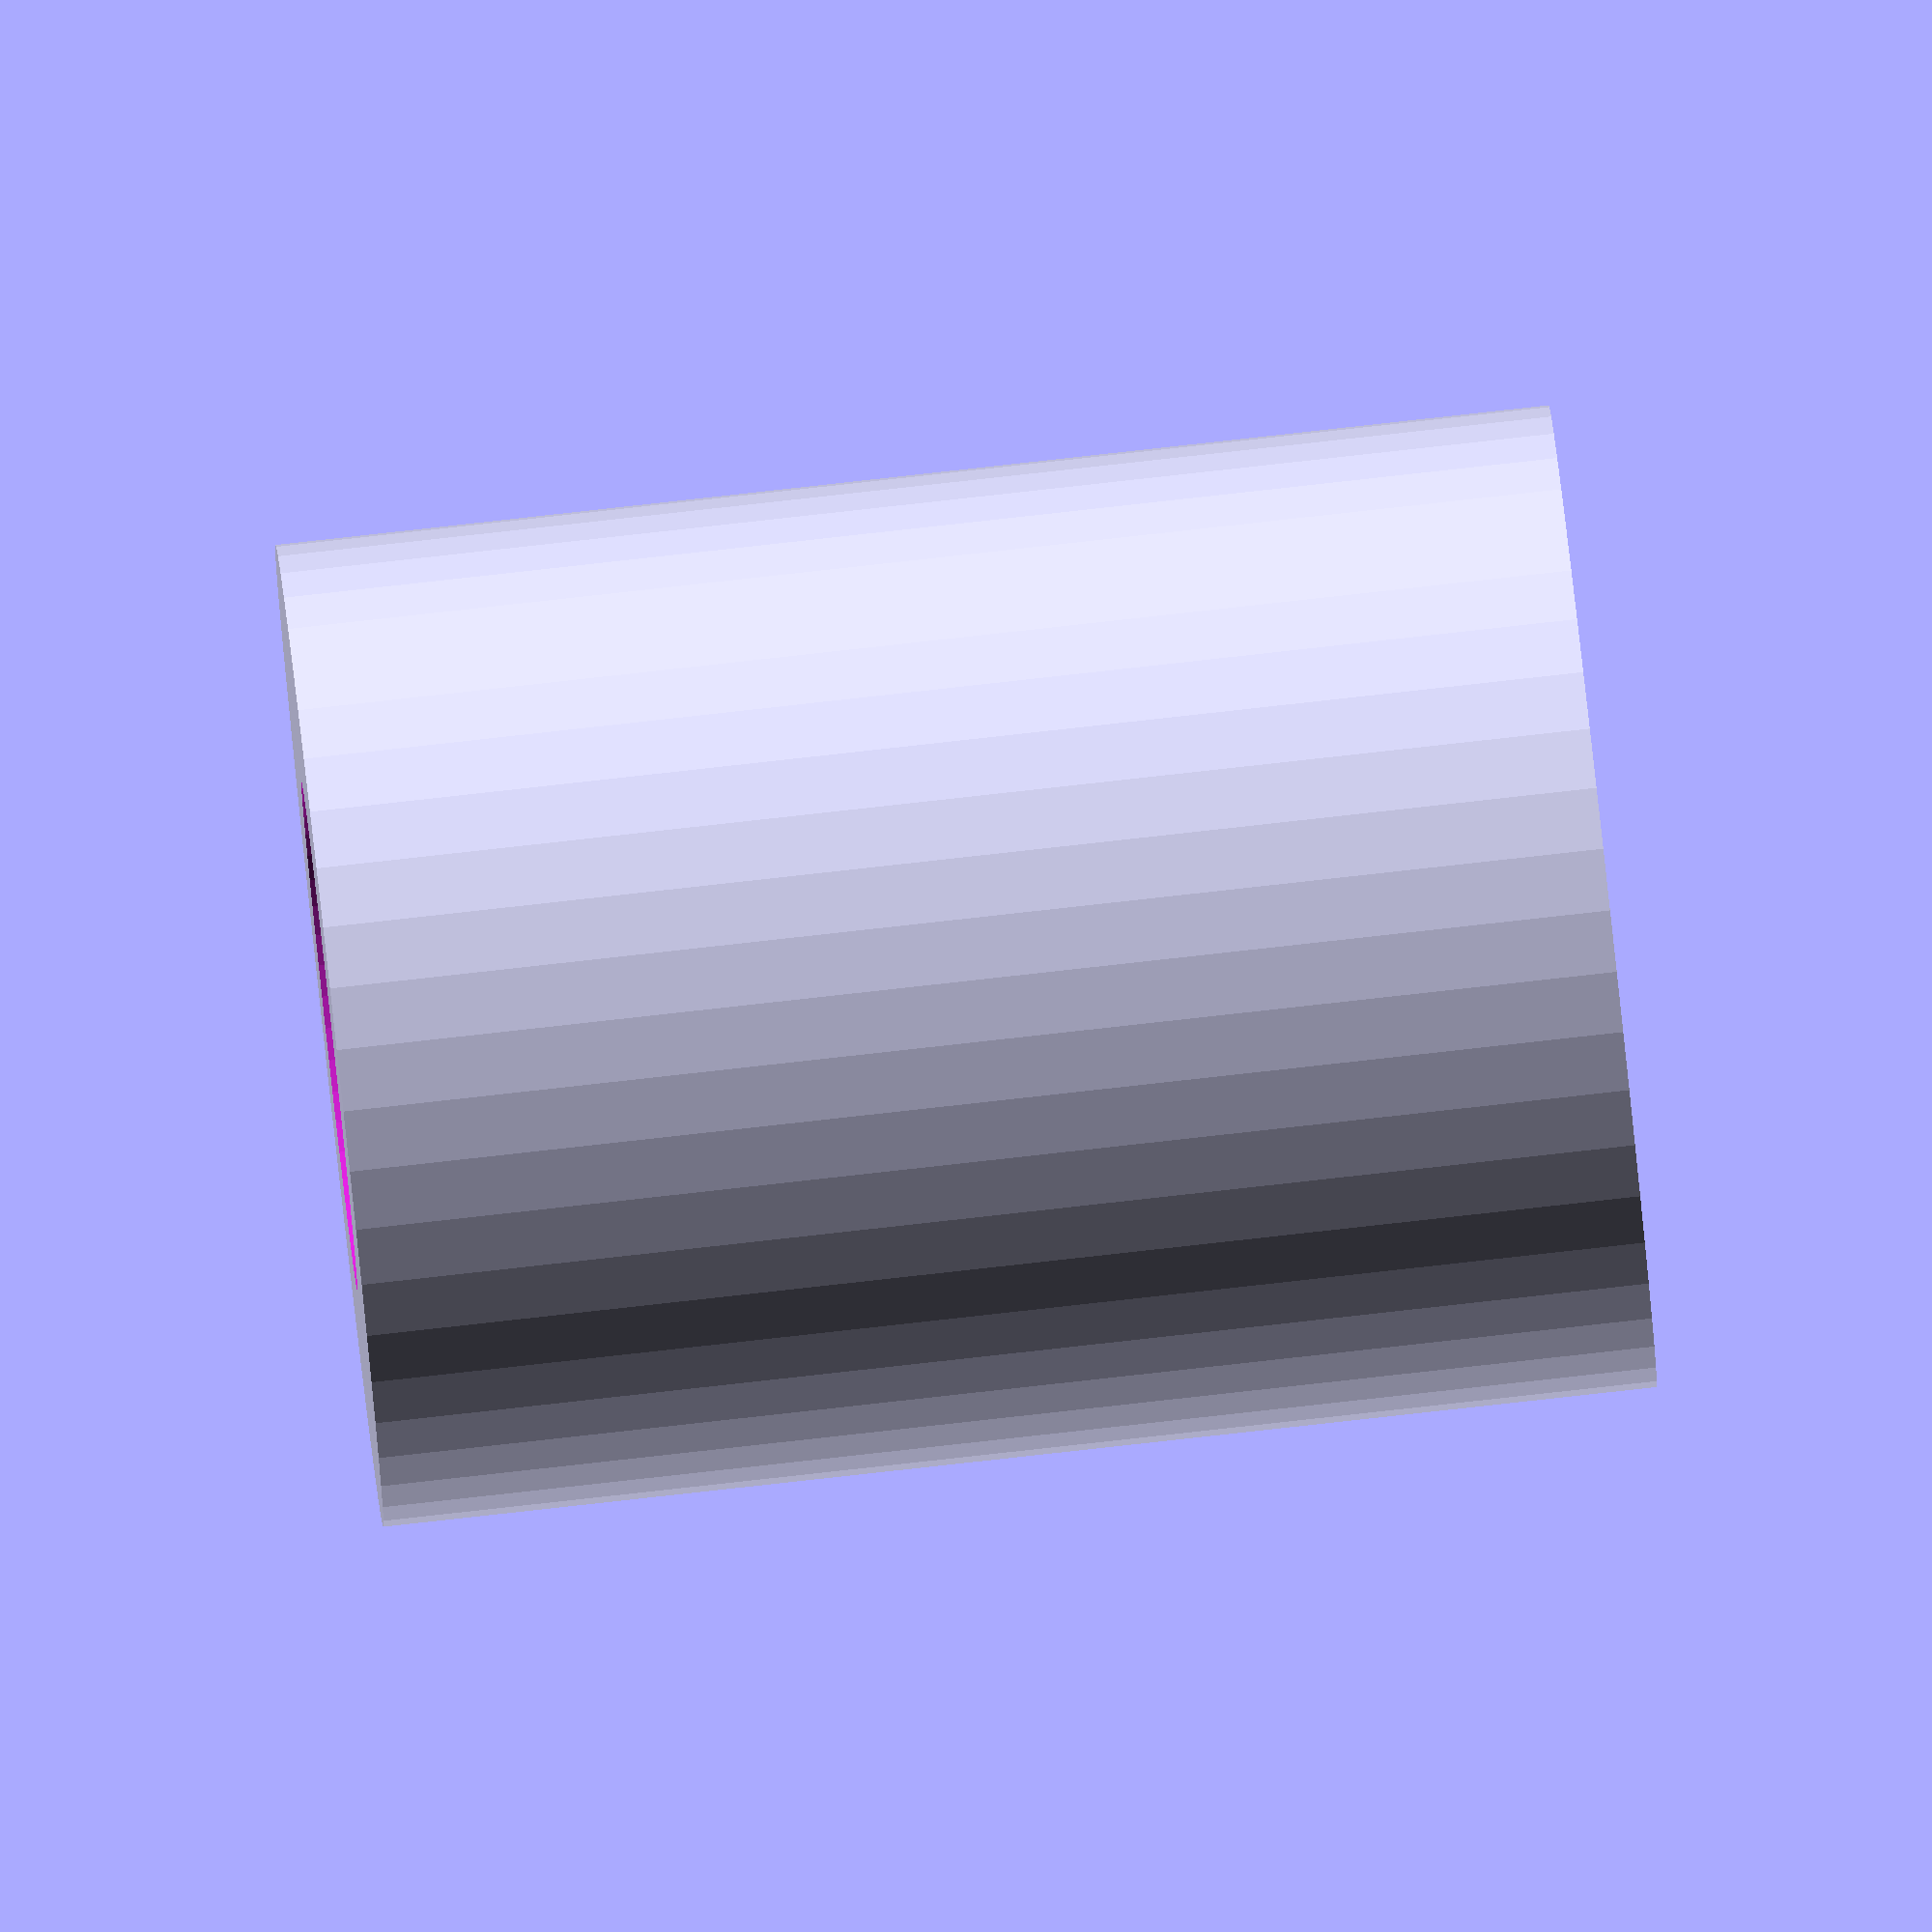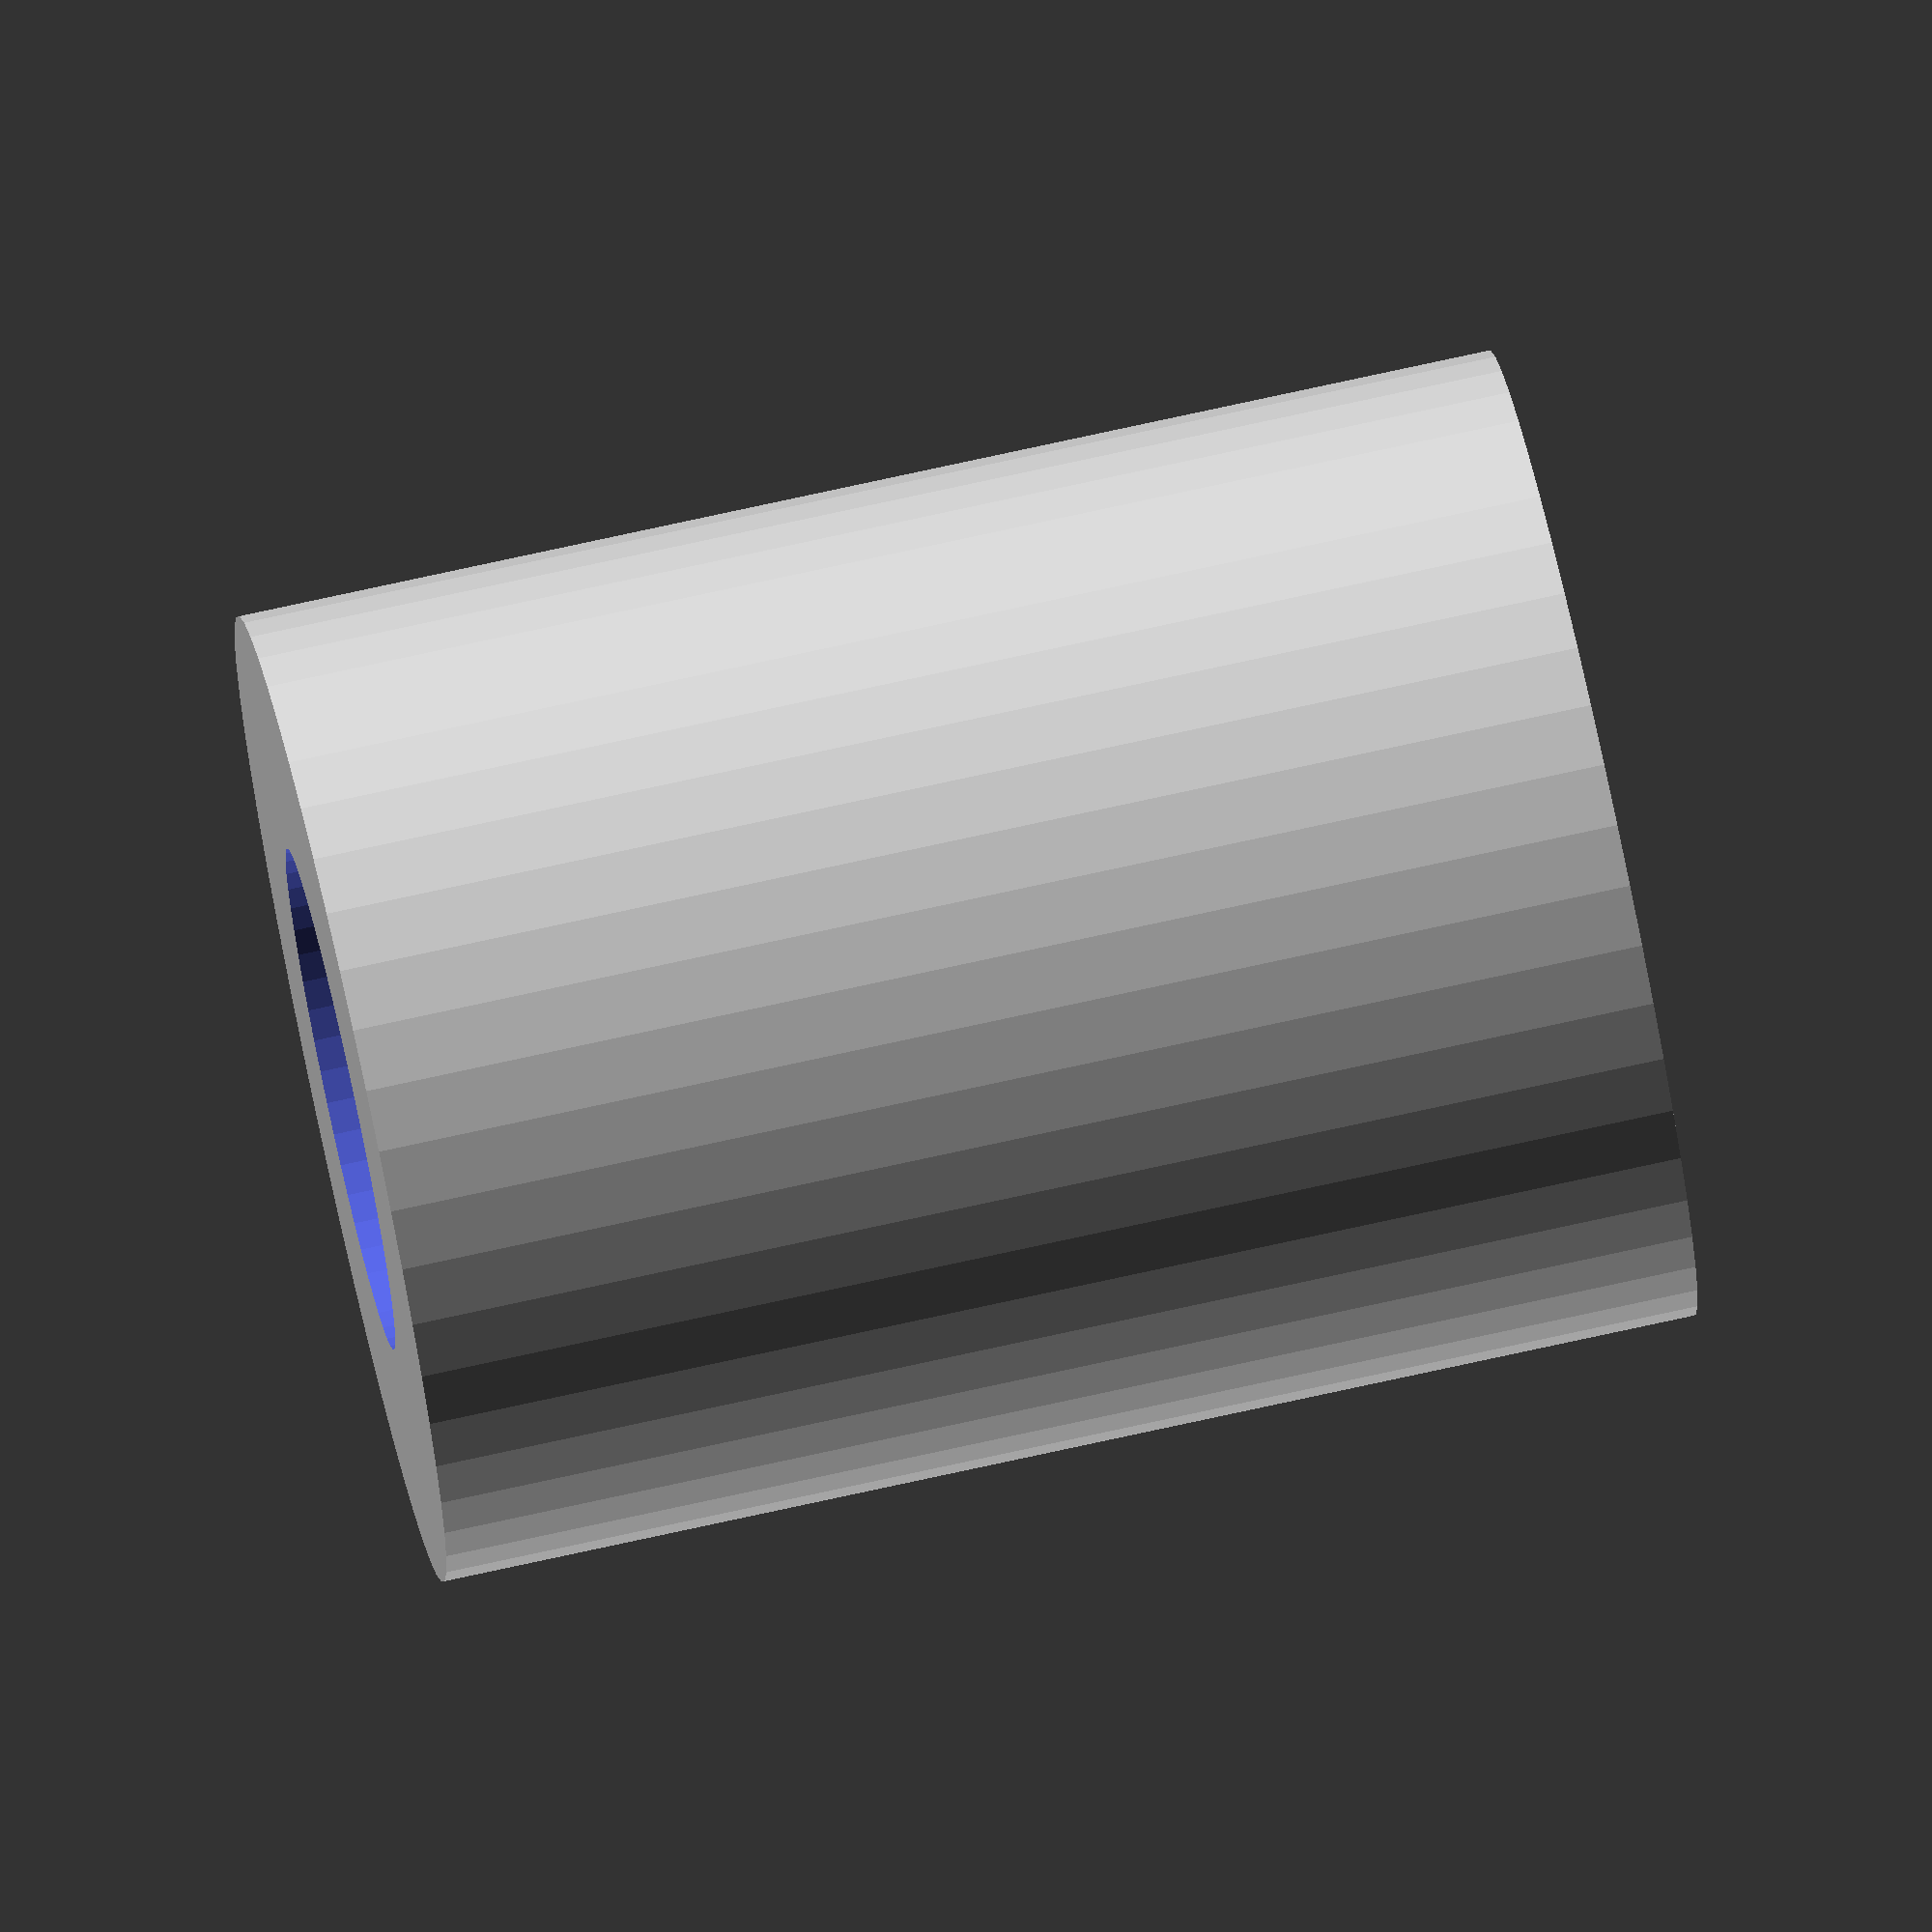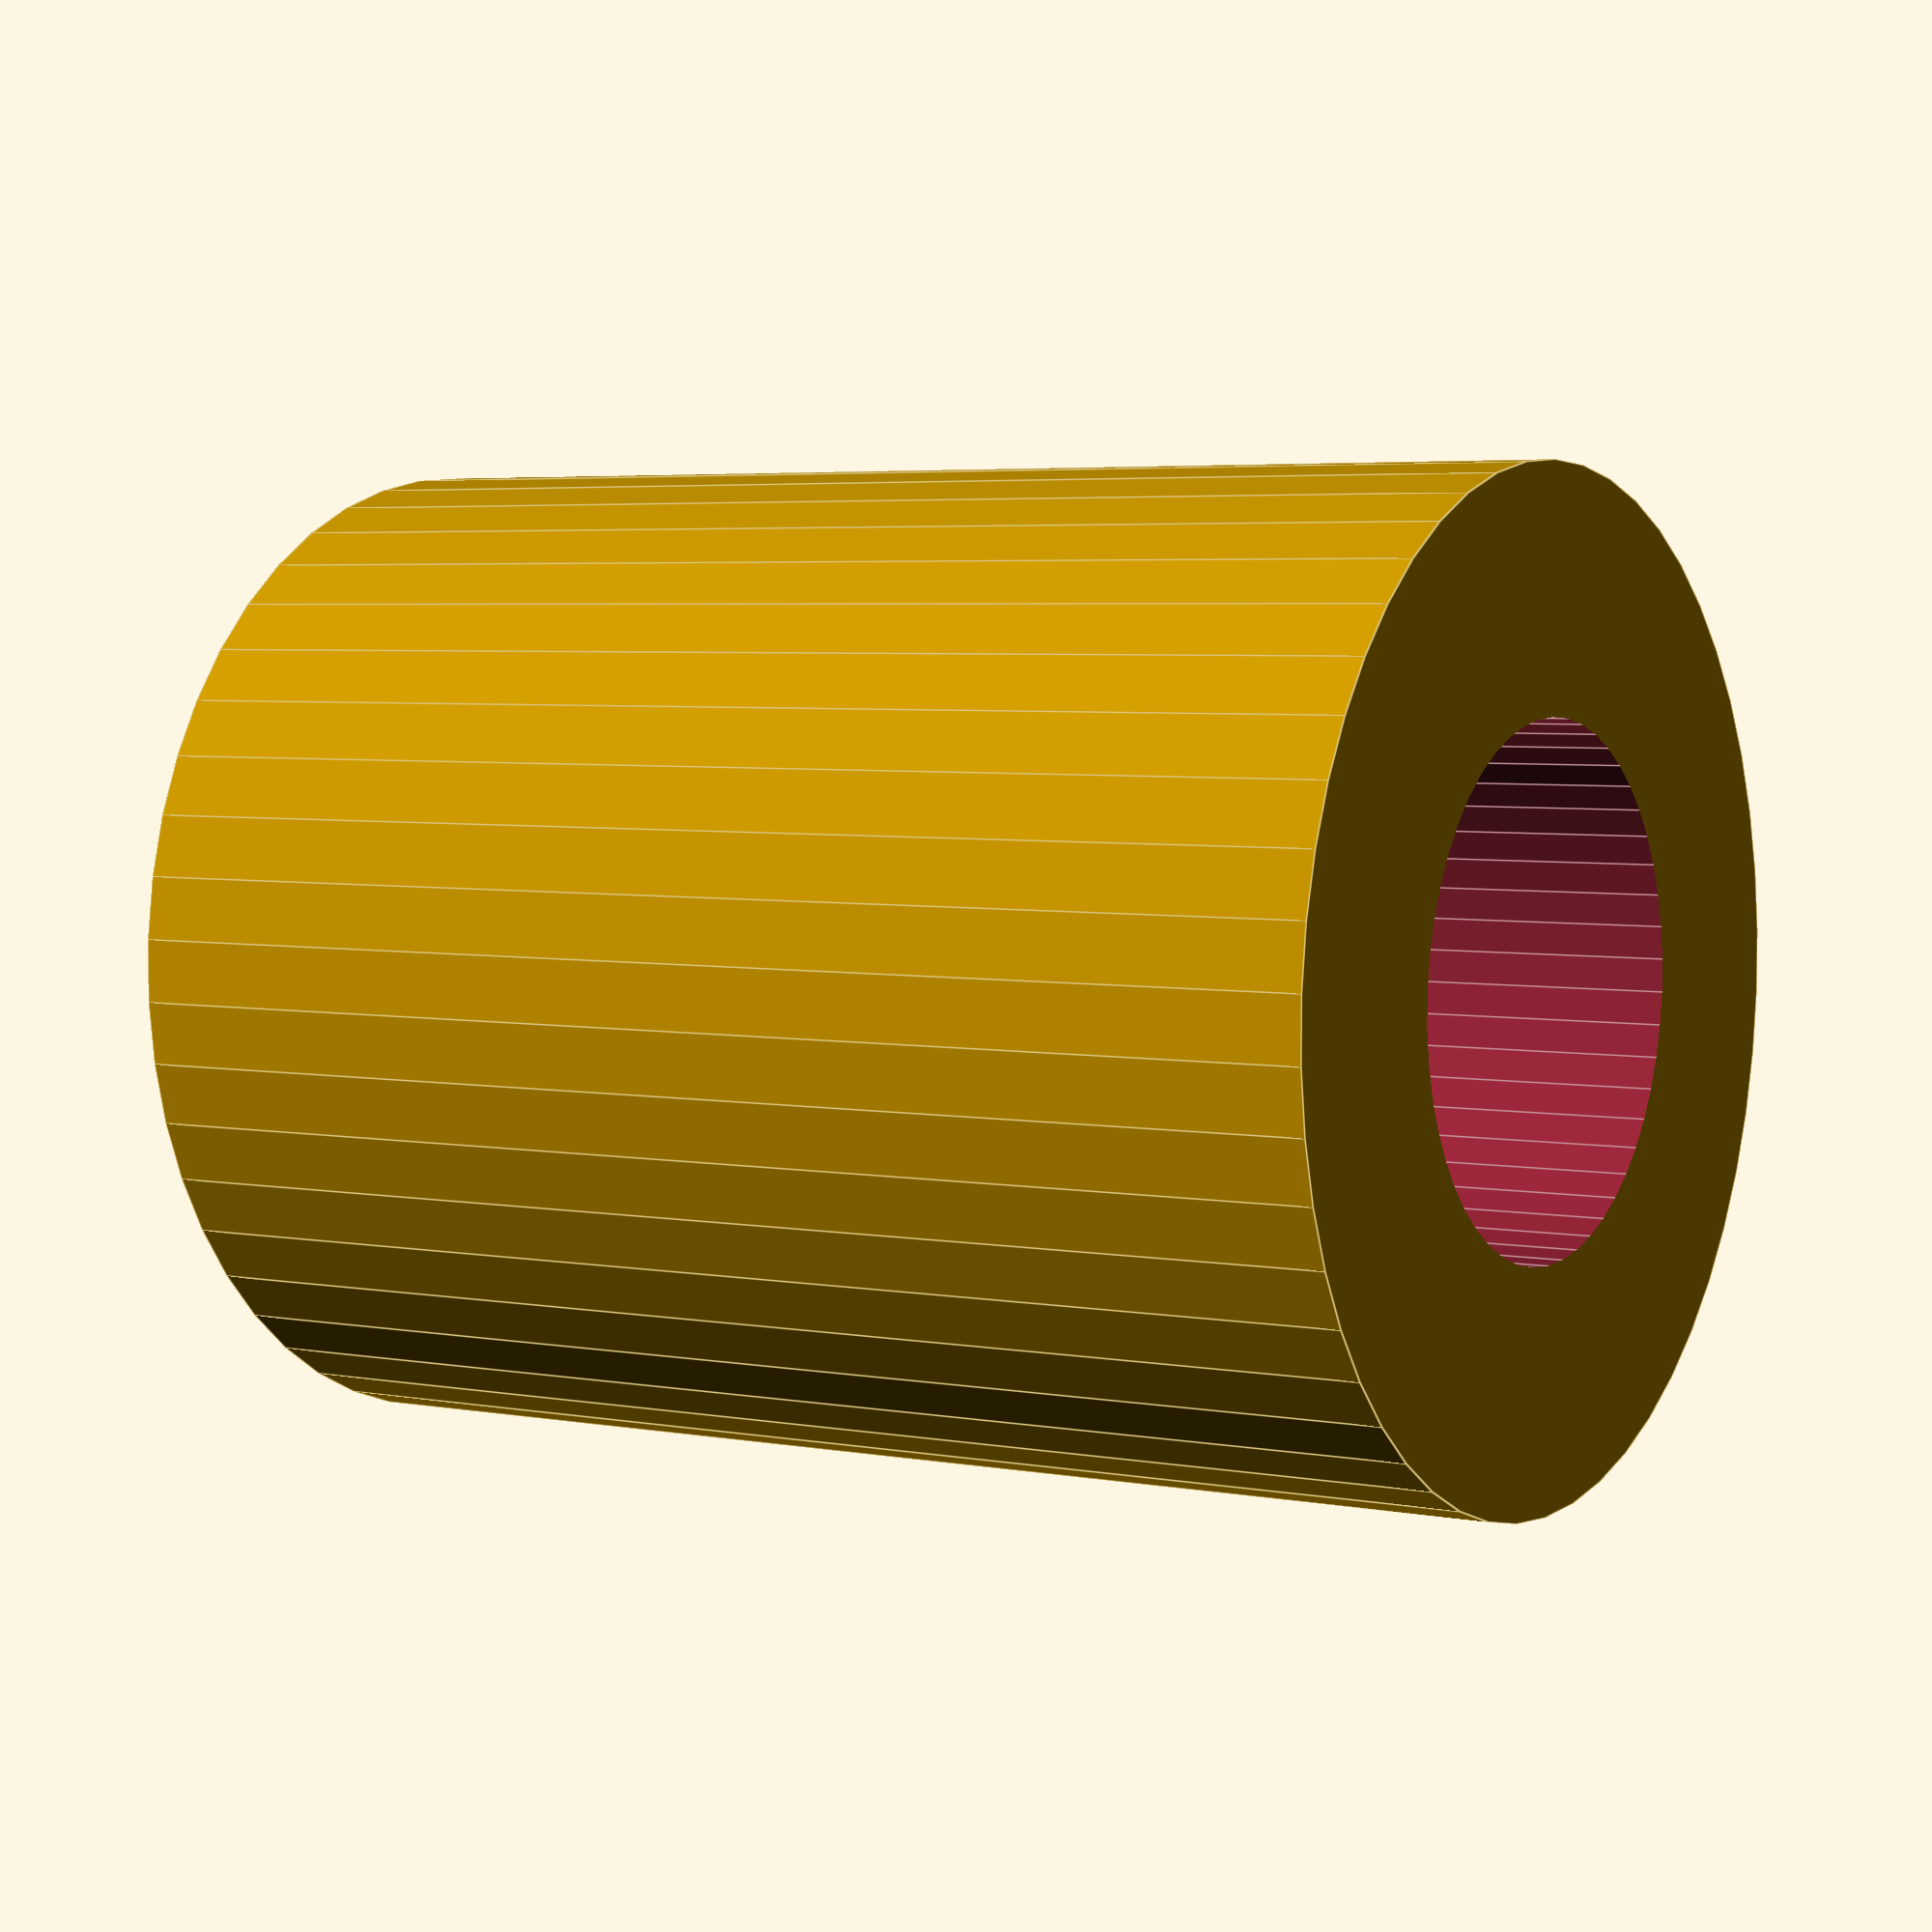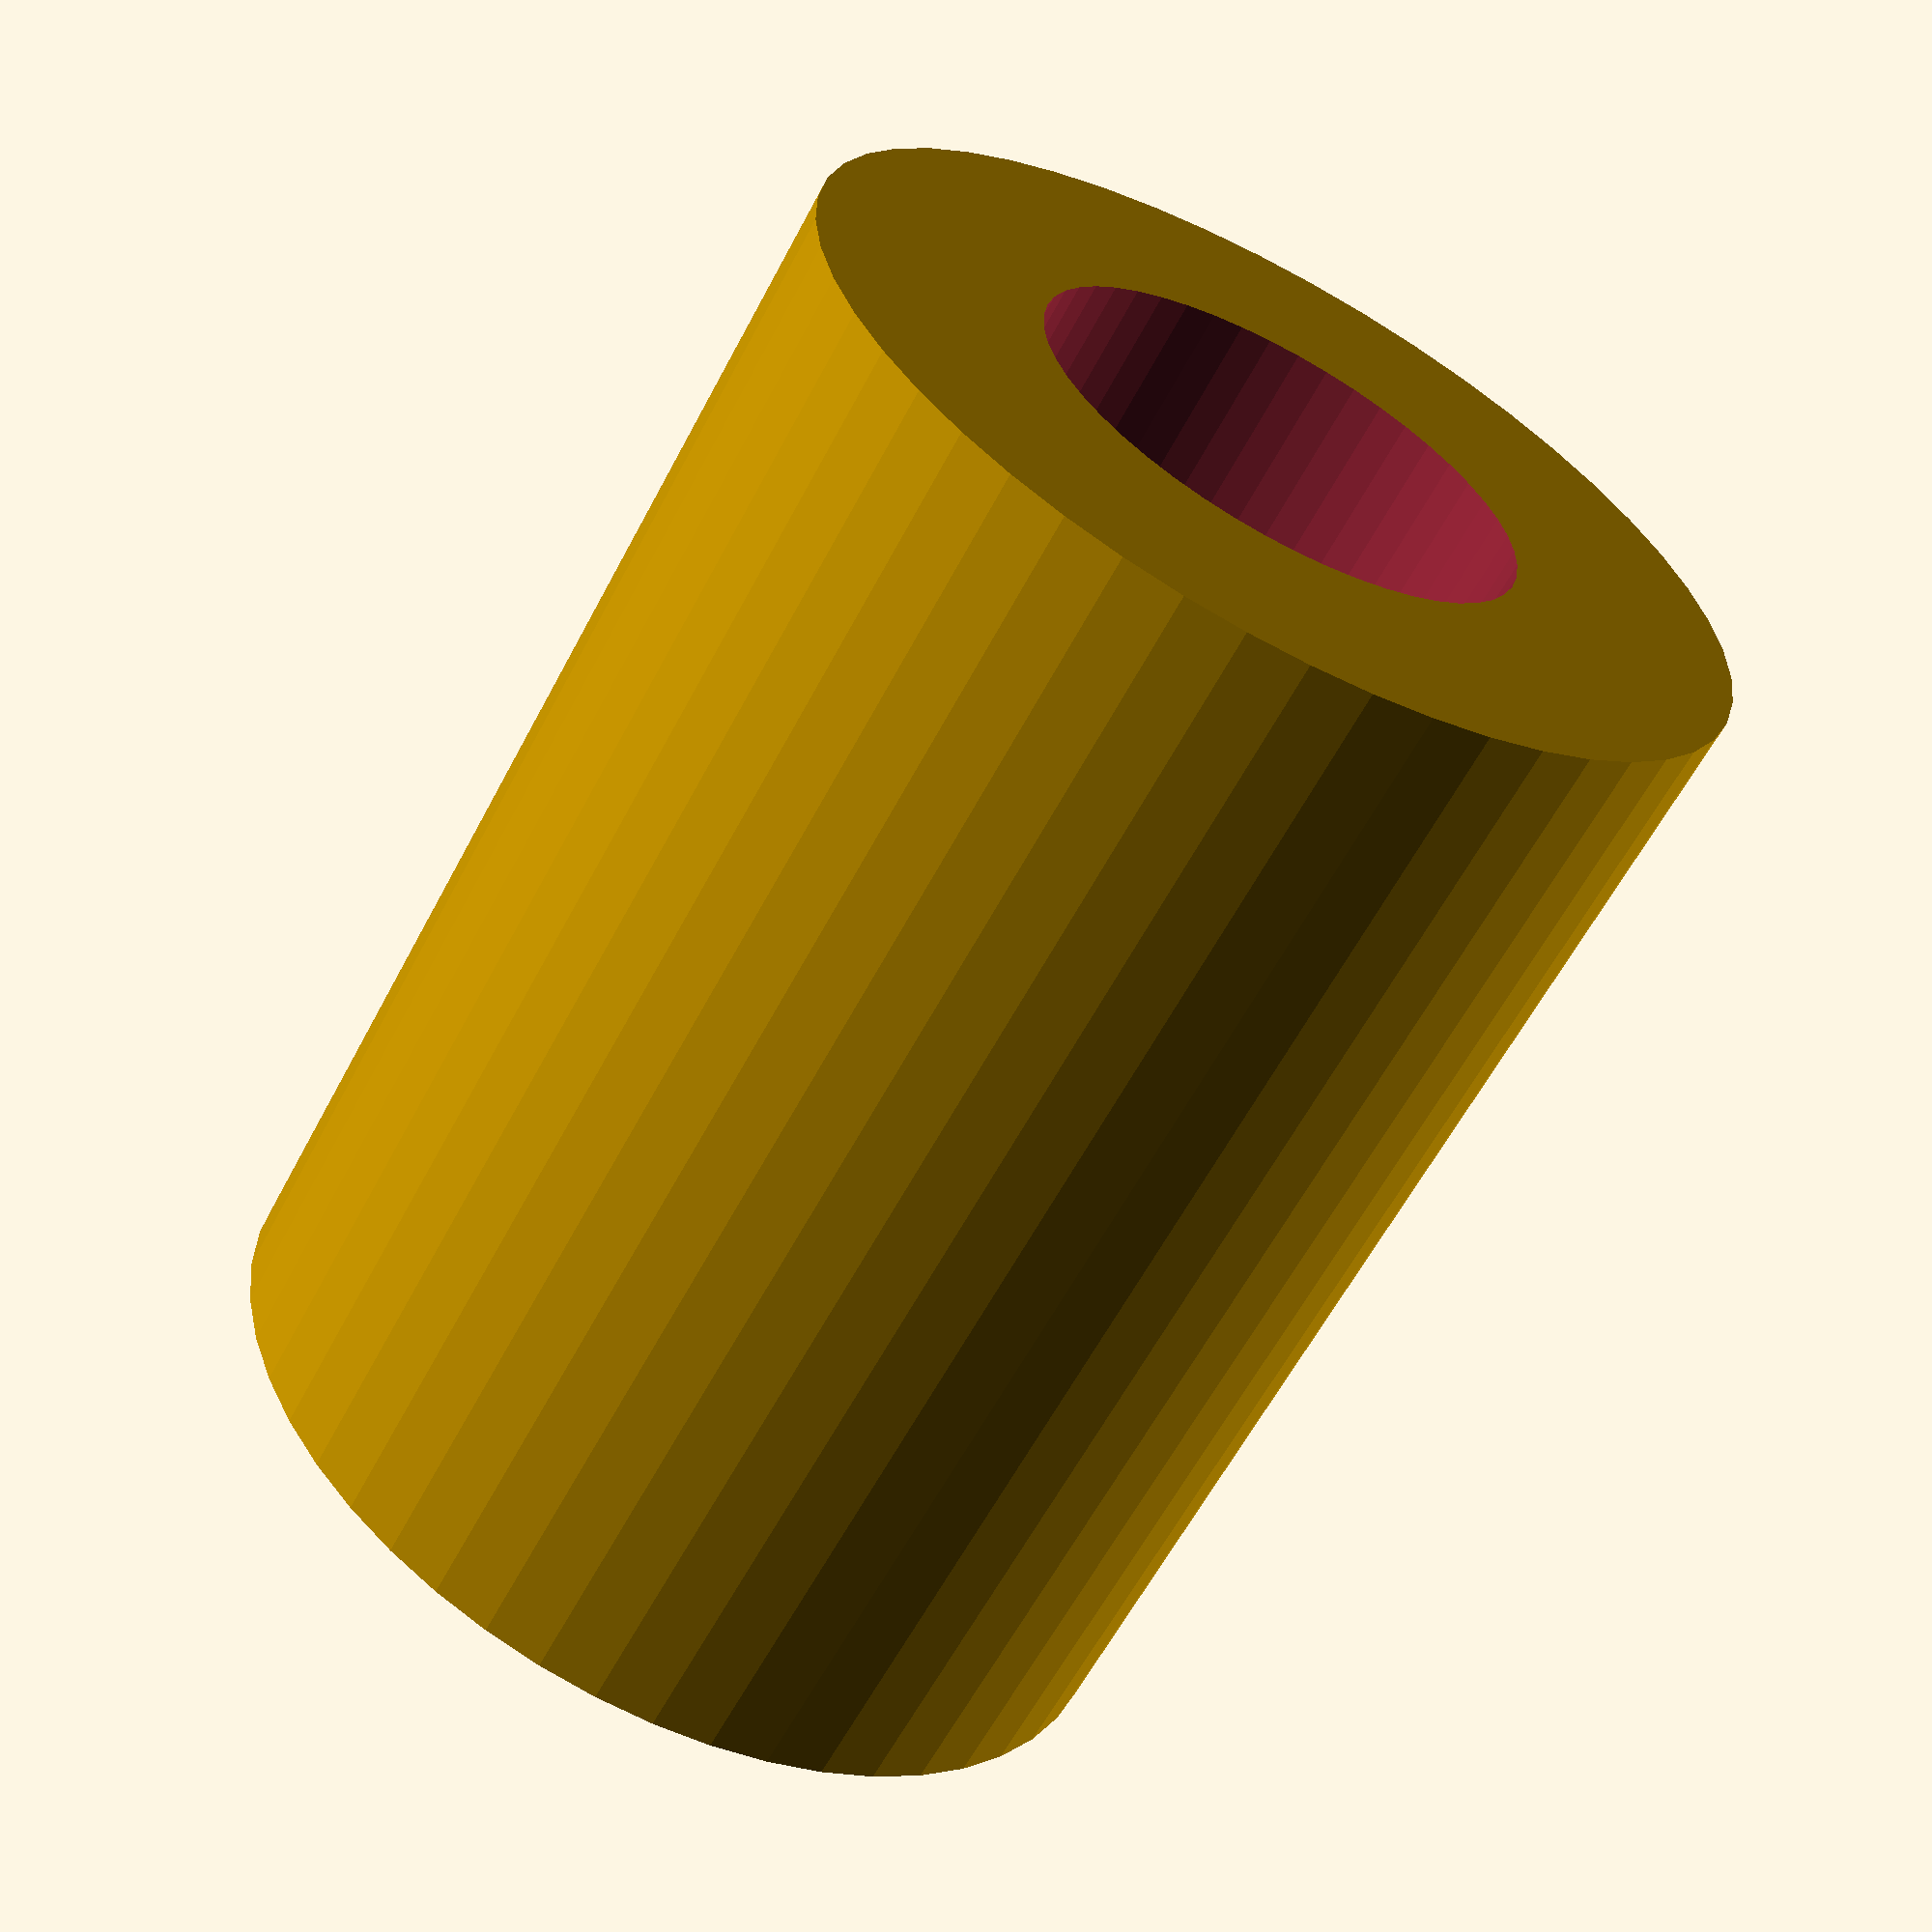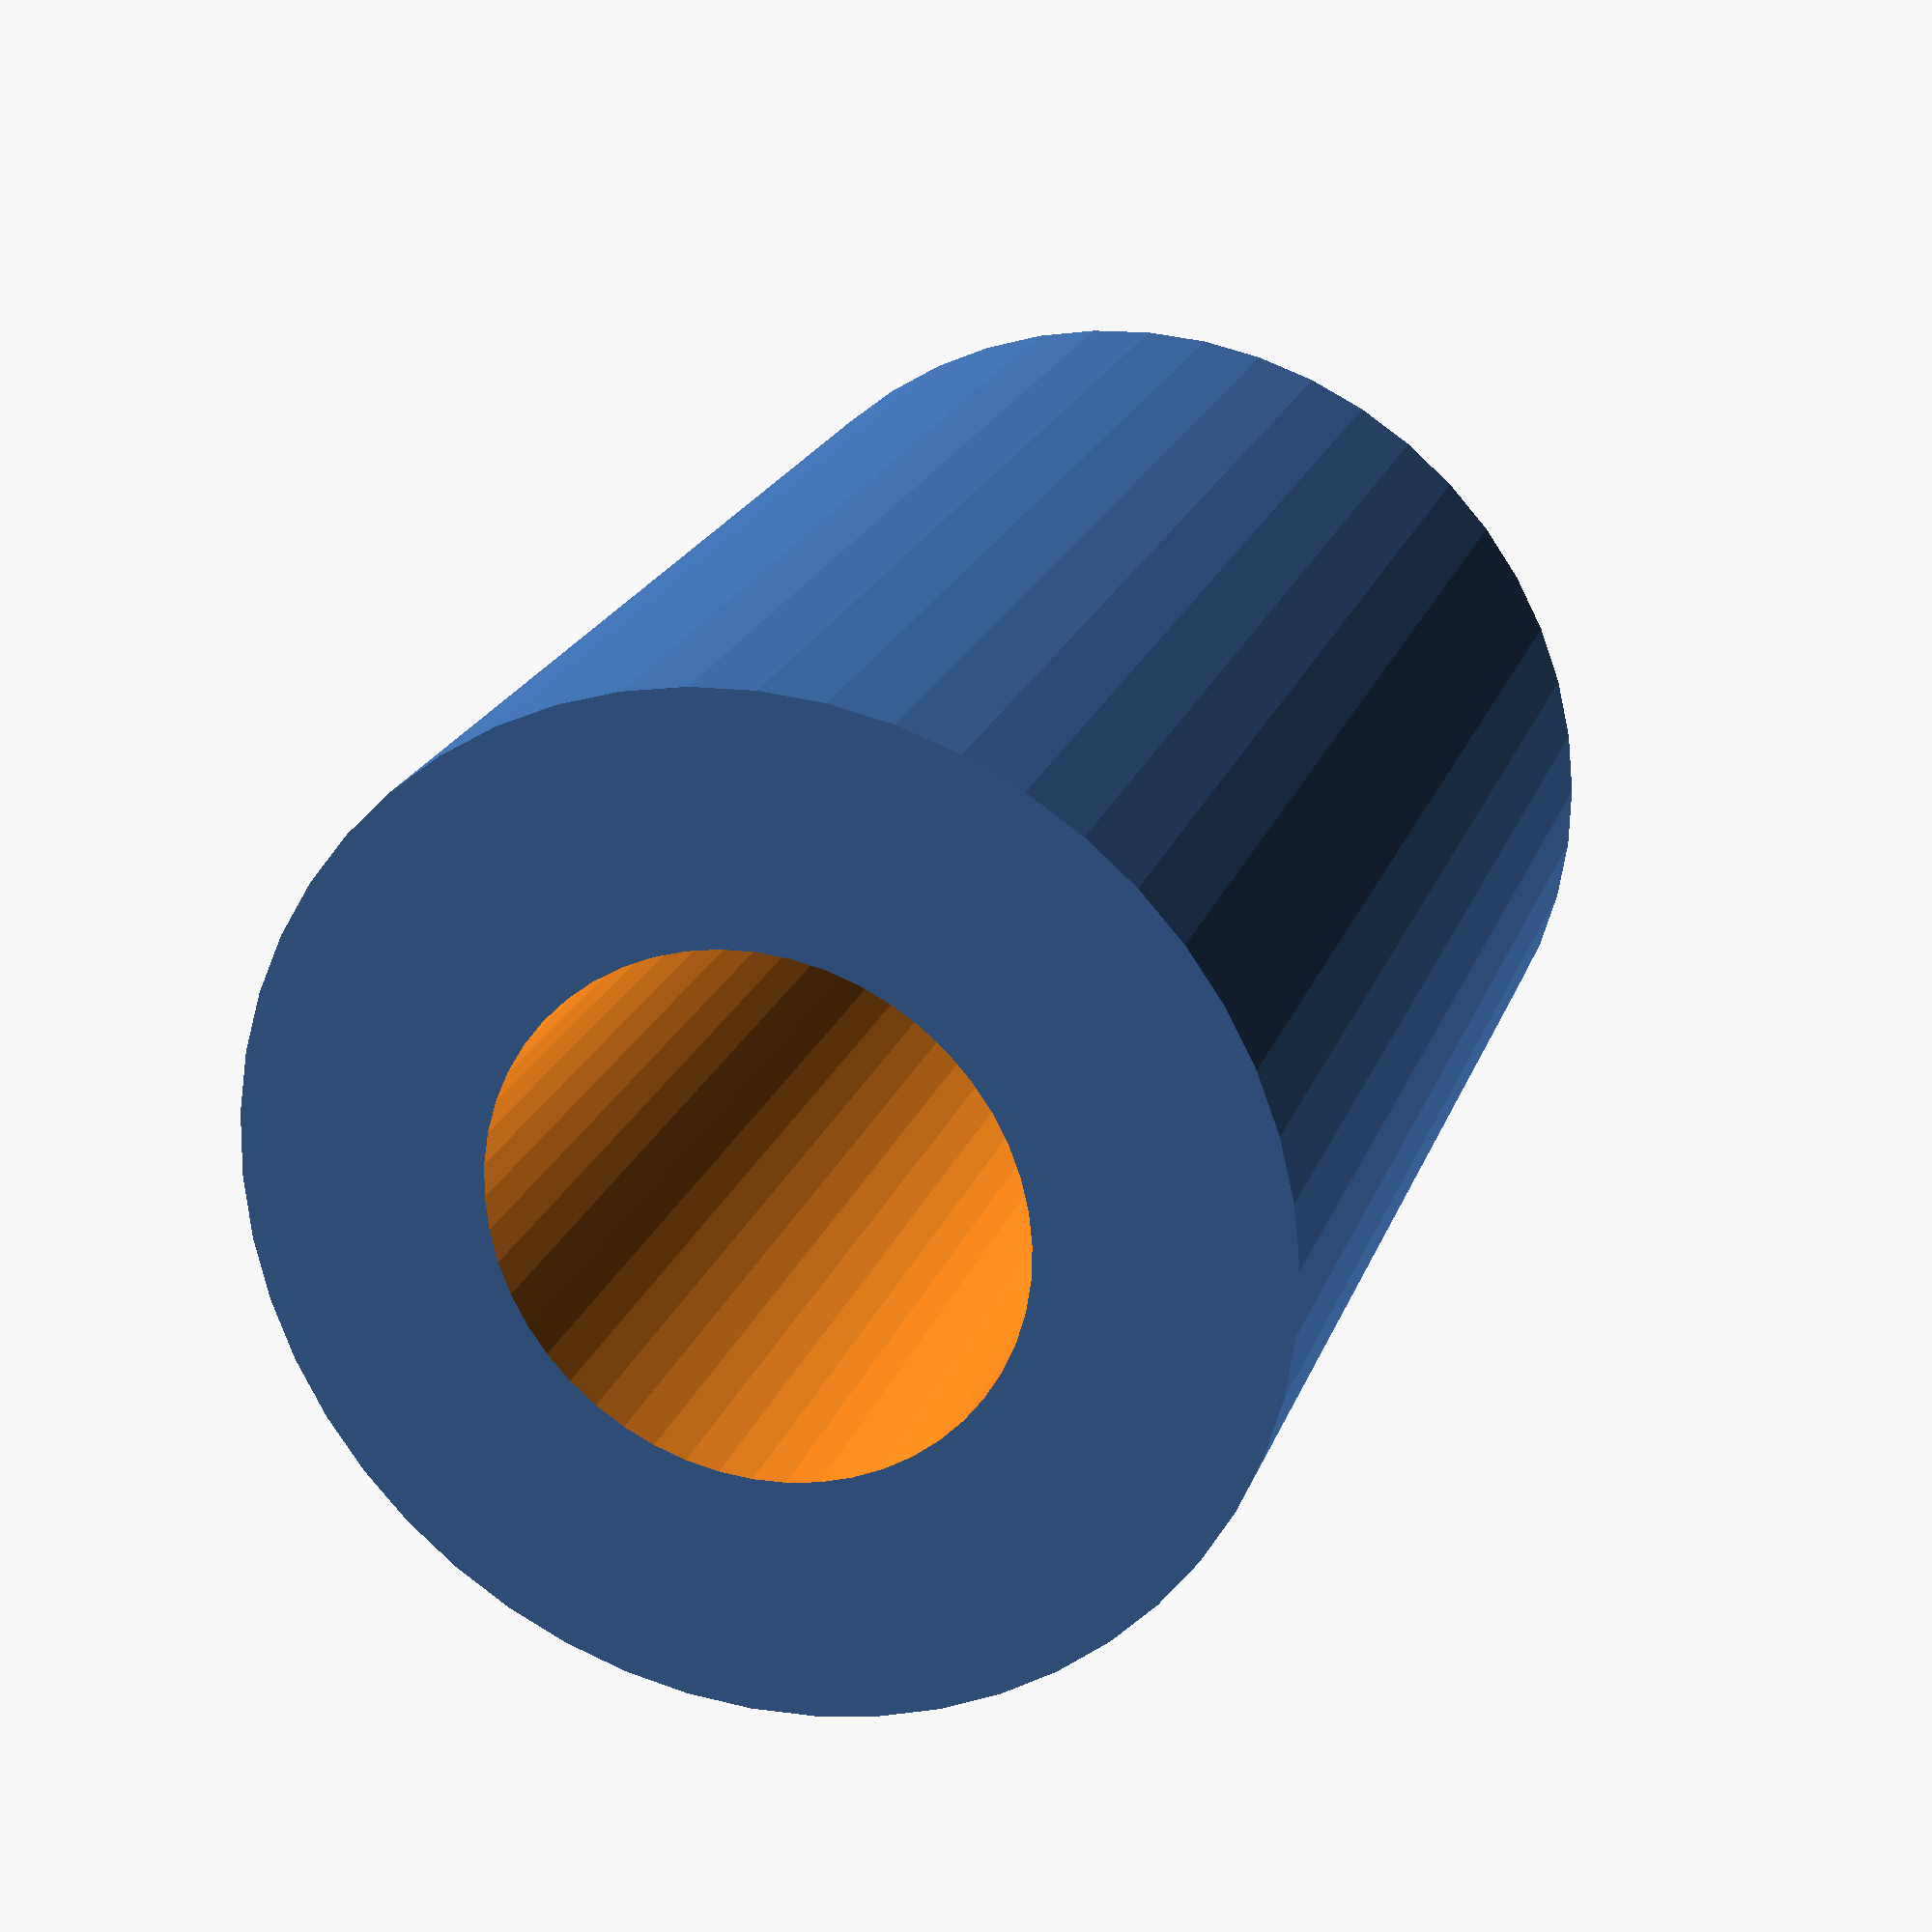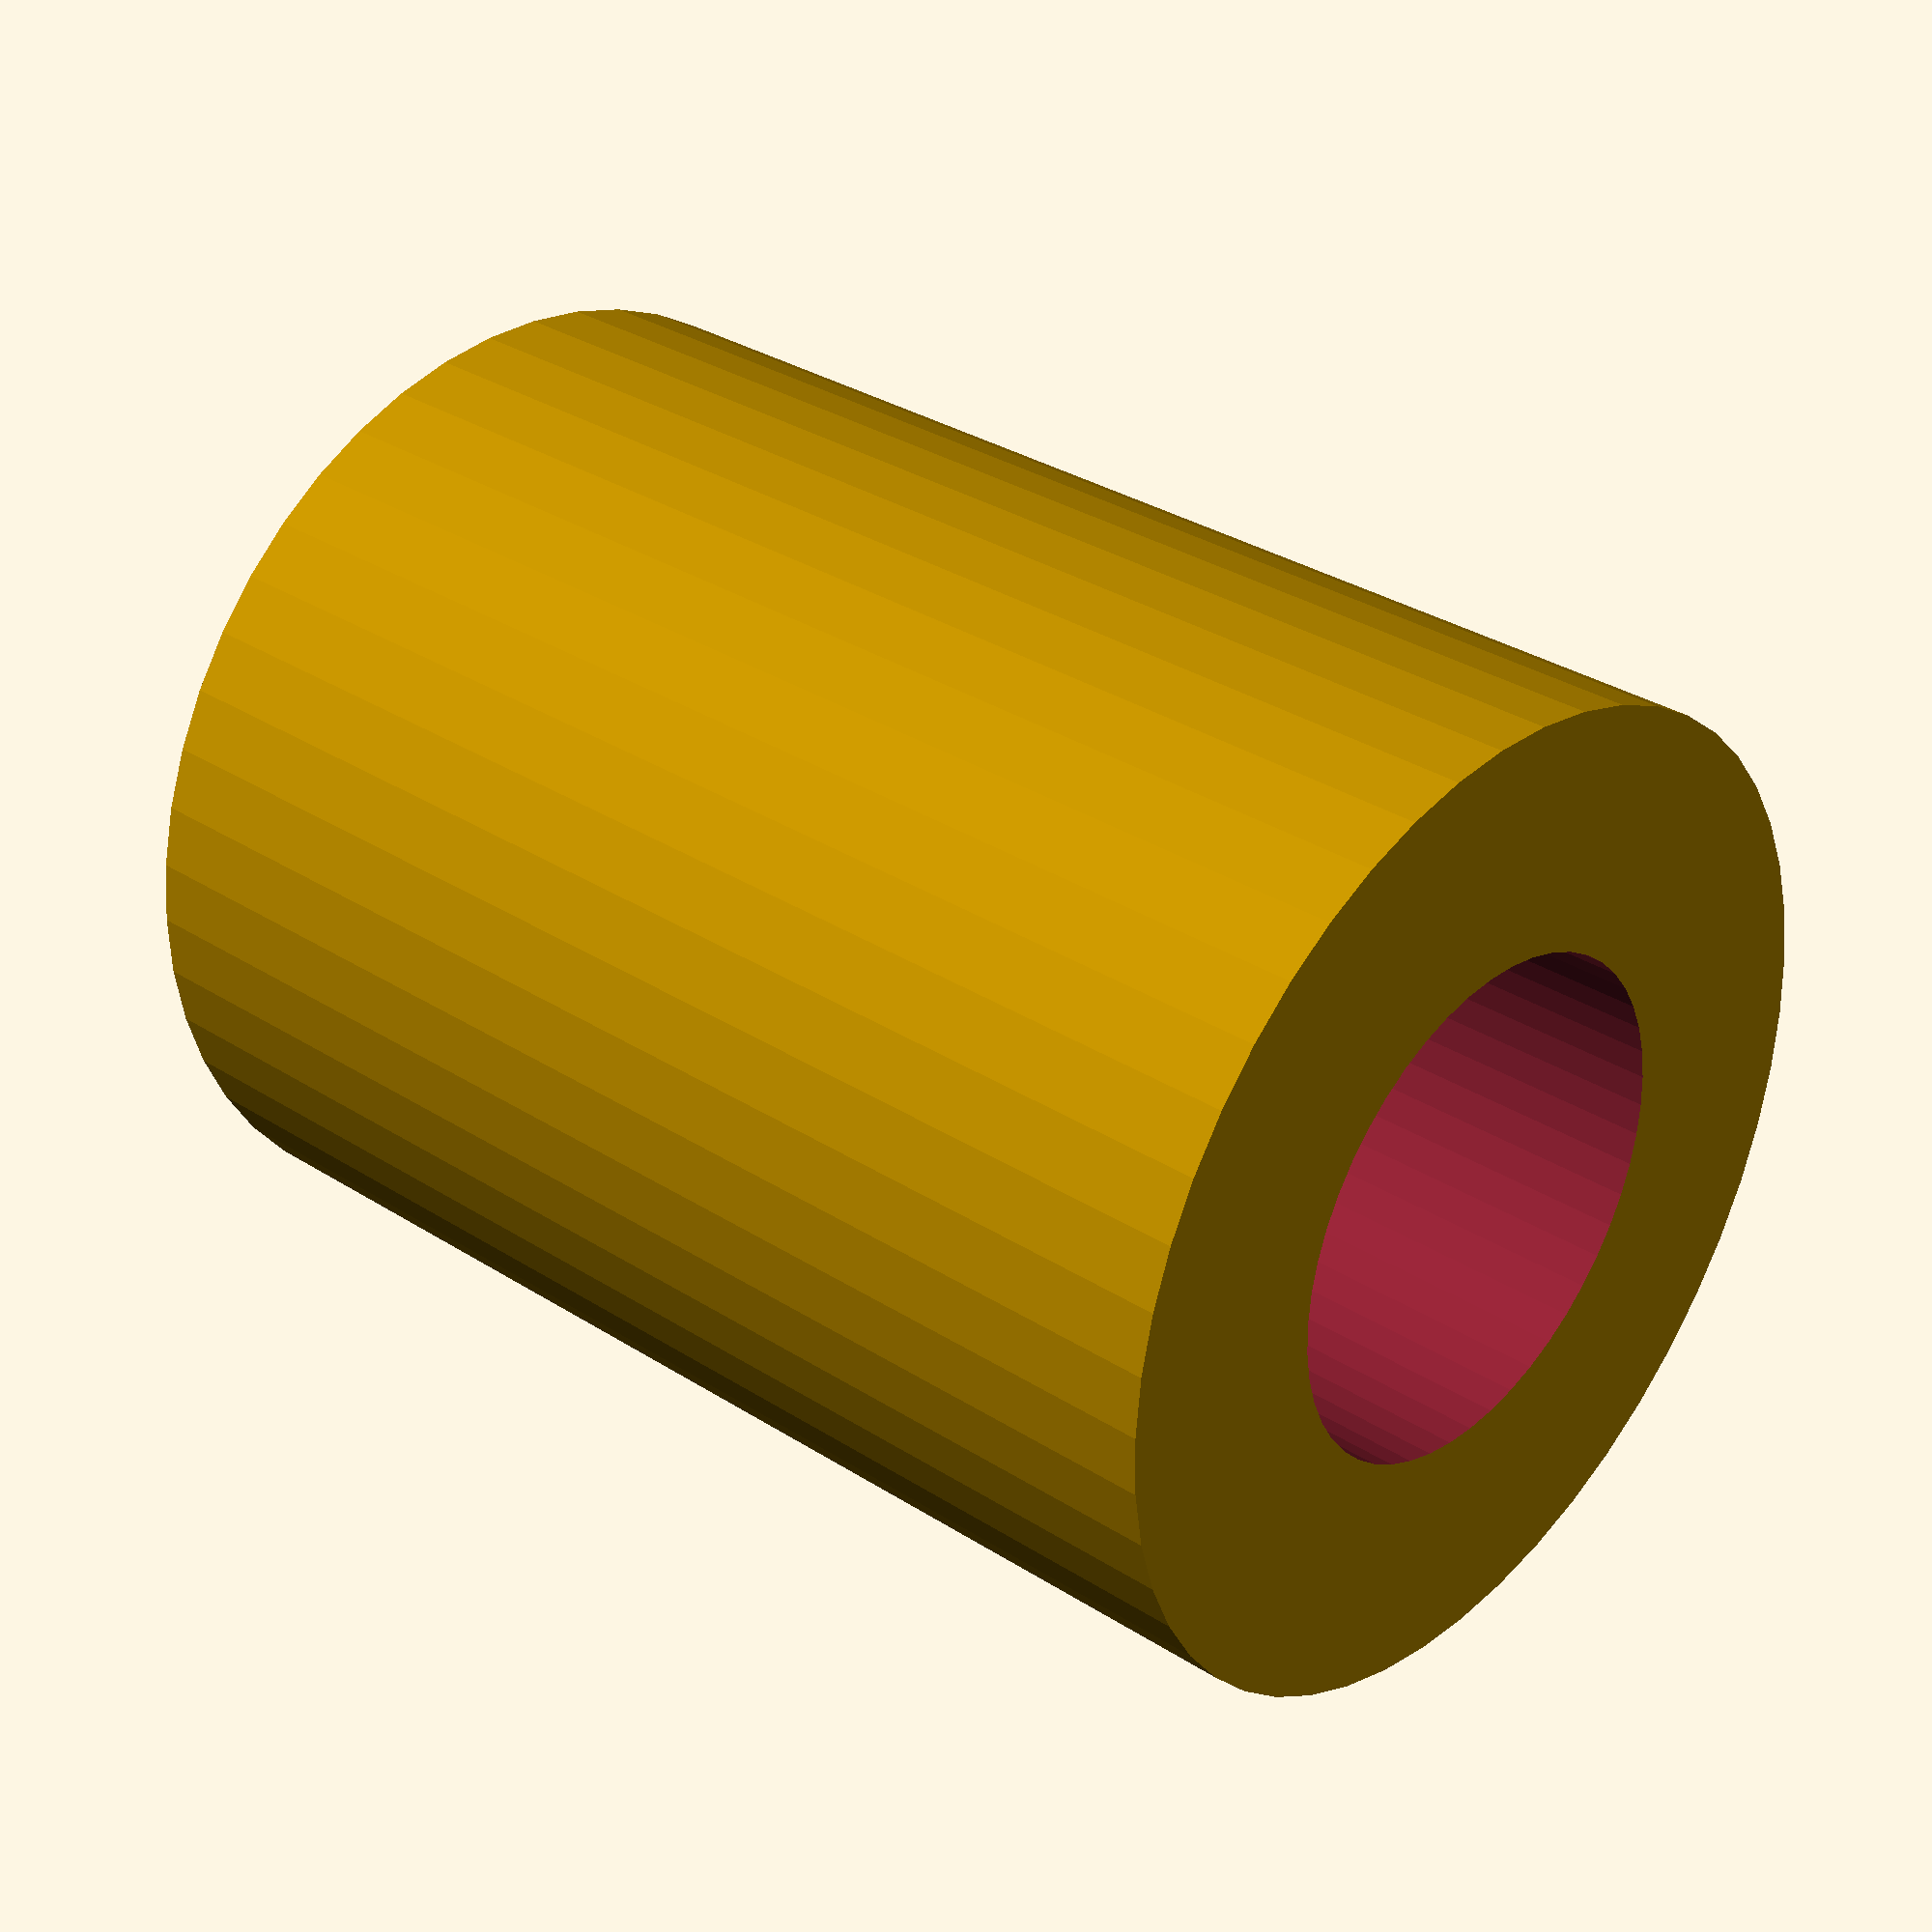
<openscad>
$fn = 50;


difference() {
	union() {
		translate(v = [0, 0, -17.5000000000]) {
			cylinder(h = 35, r = 13.5000000000);
		}
	}
	union() {
		translate(v = [0, 0, -100.0000000000]) {
			cylinder(h = 200, r = 7);
		}
	}
}
</openscad>
<views>
elev=96.2 azim=334.1 roll=276.3 proj=o view=solid
elev=104.7 azim=335.1 roll=282.4 proj=o view=wireframe
elev=355.8 azim=327.5 roll=121.9 proj=p view=edges
elev=60.9 azim=119.4 roll=332.2 proj=p view=wireframe
elev=338.4 azim=196.7 roll=197.0 proj=p view=solid
elev=328.1 azim=318.7 roll=312.0 proj=p view=solid
</views>
